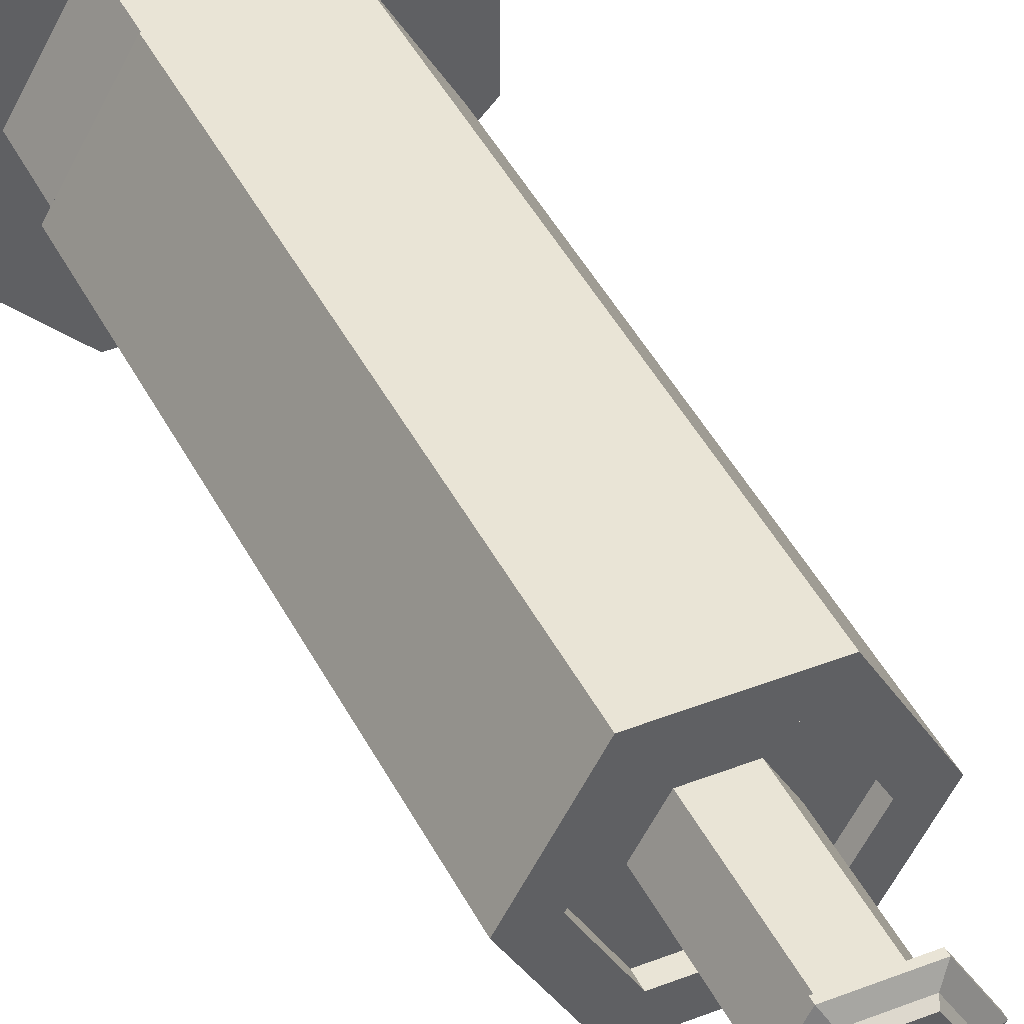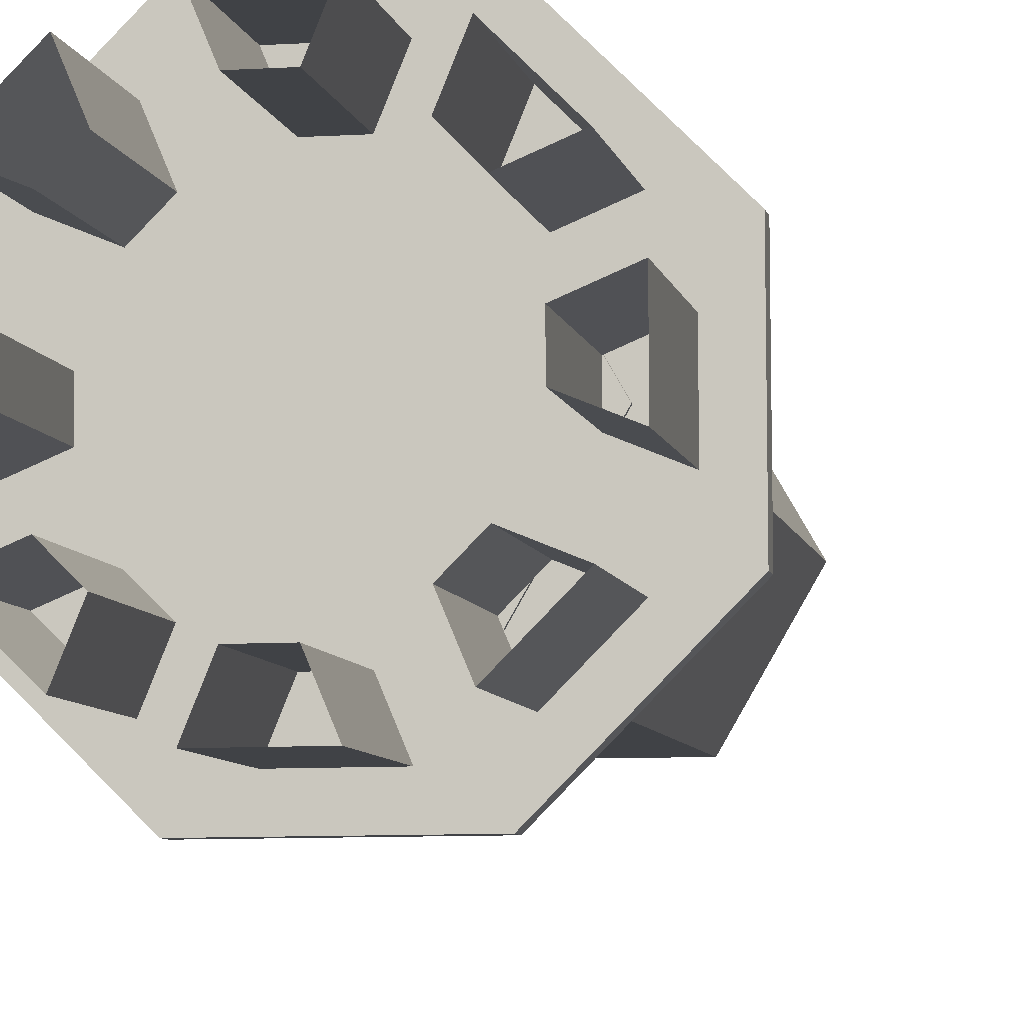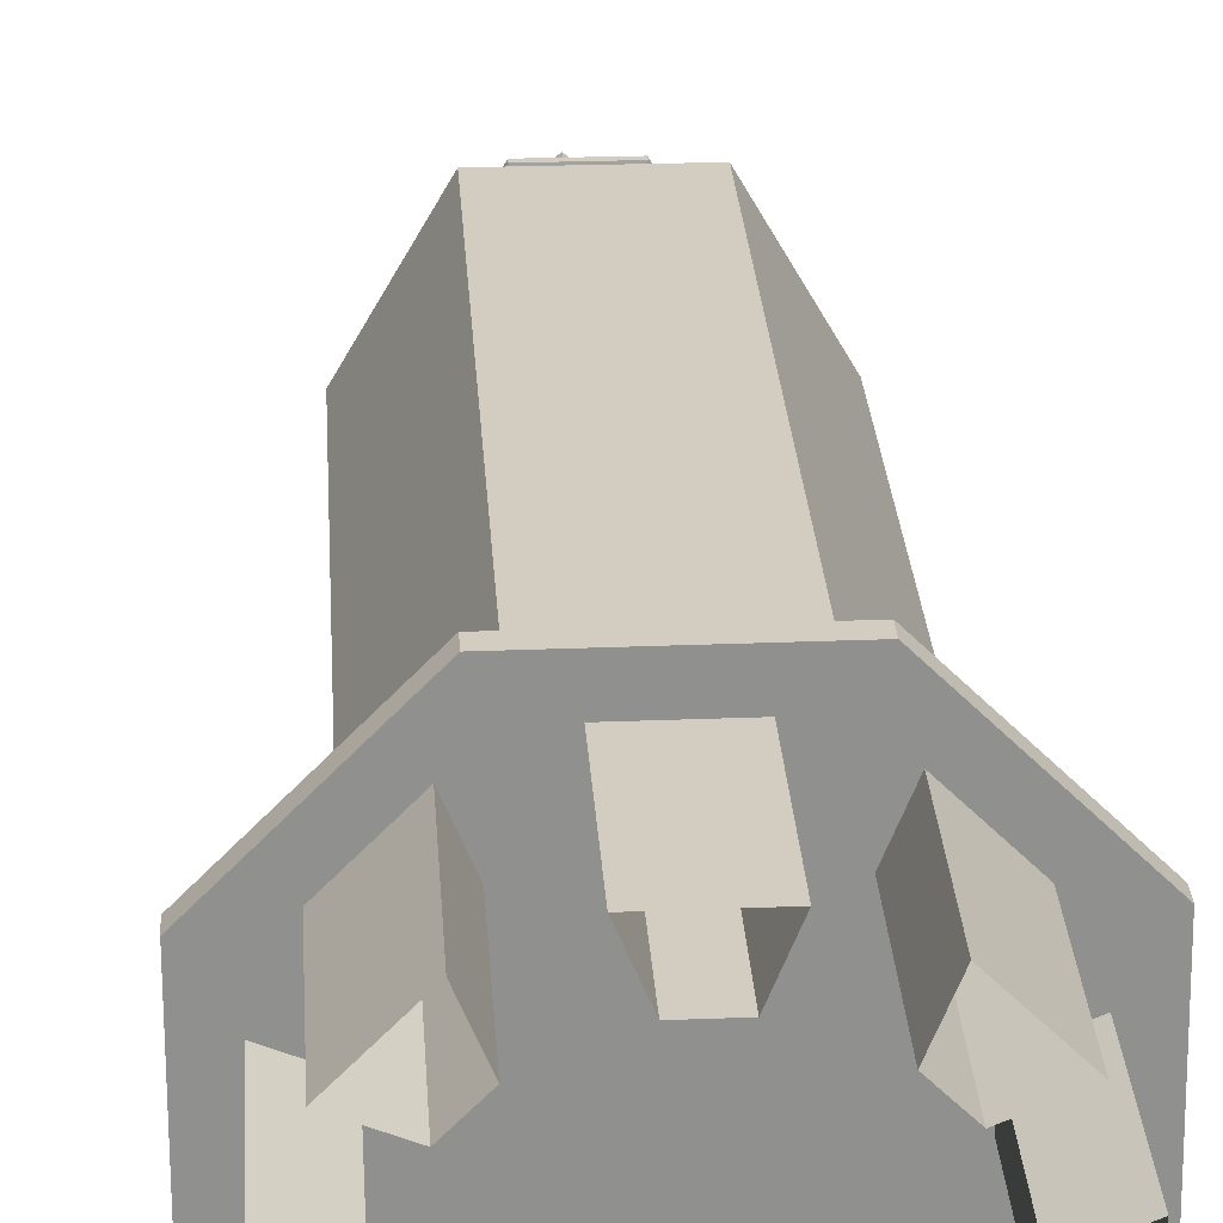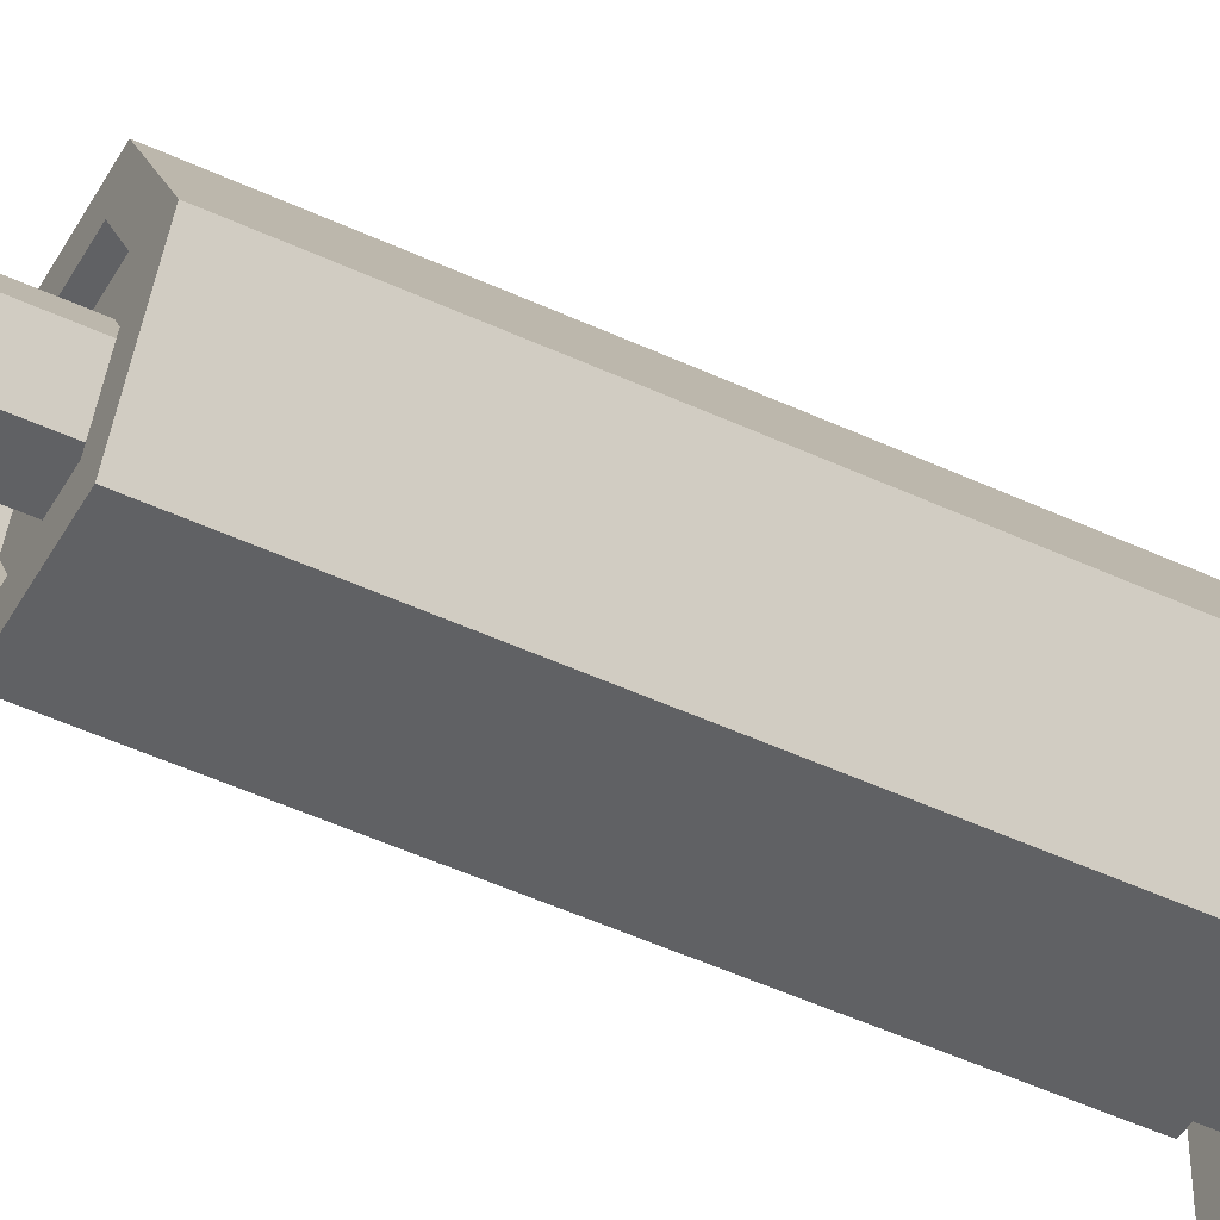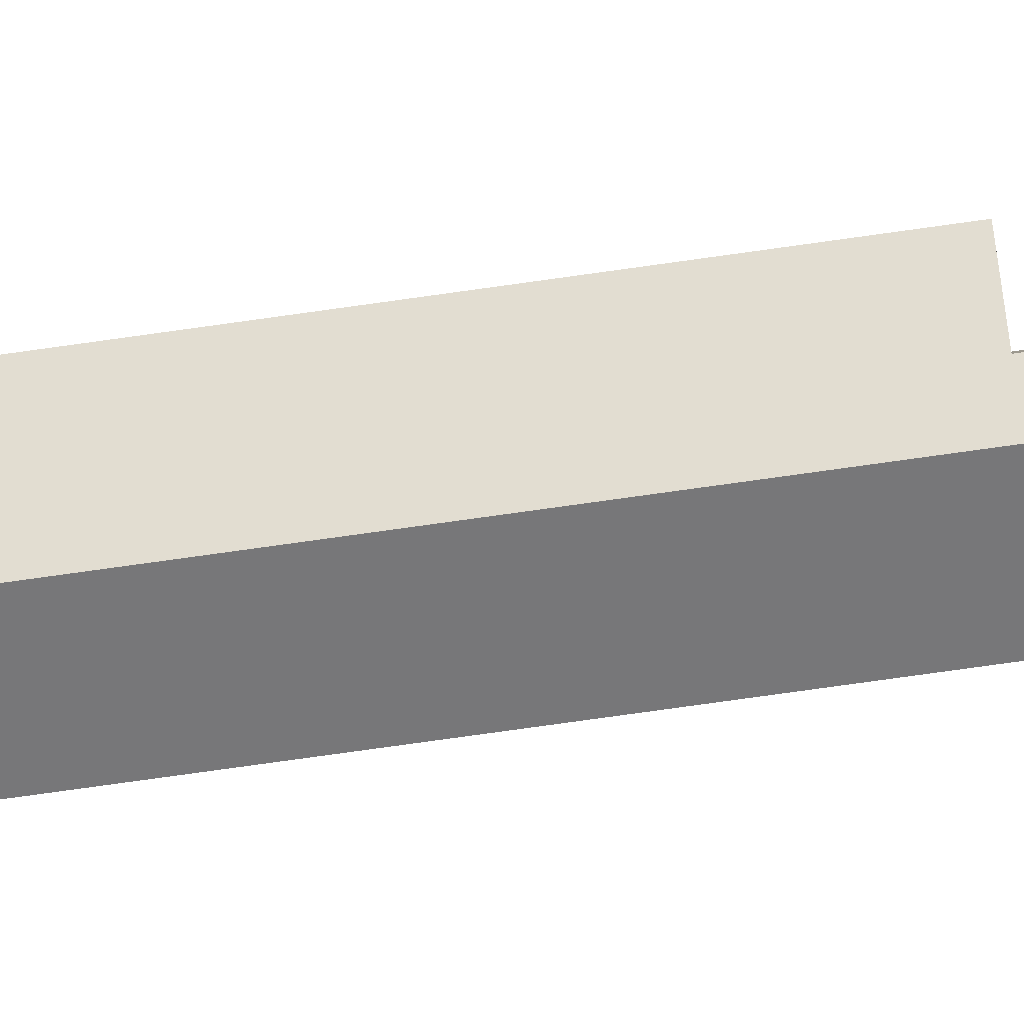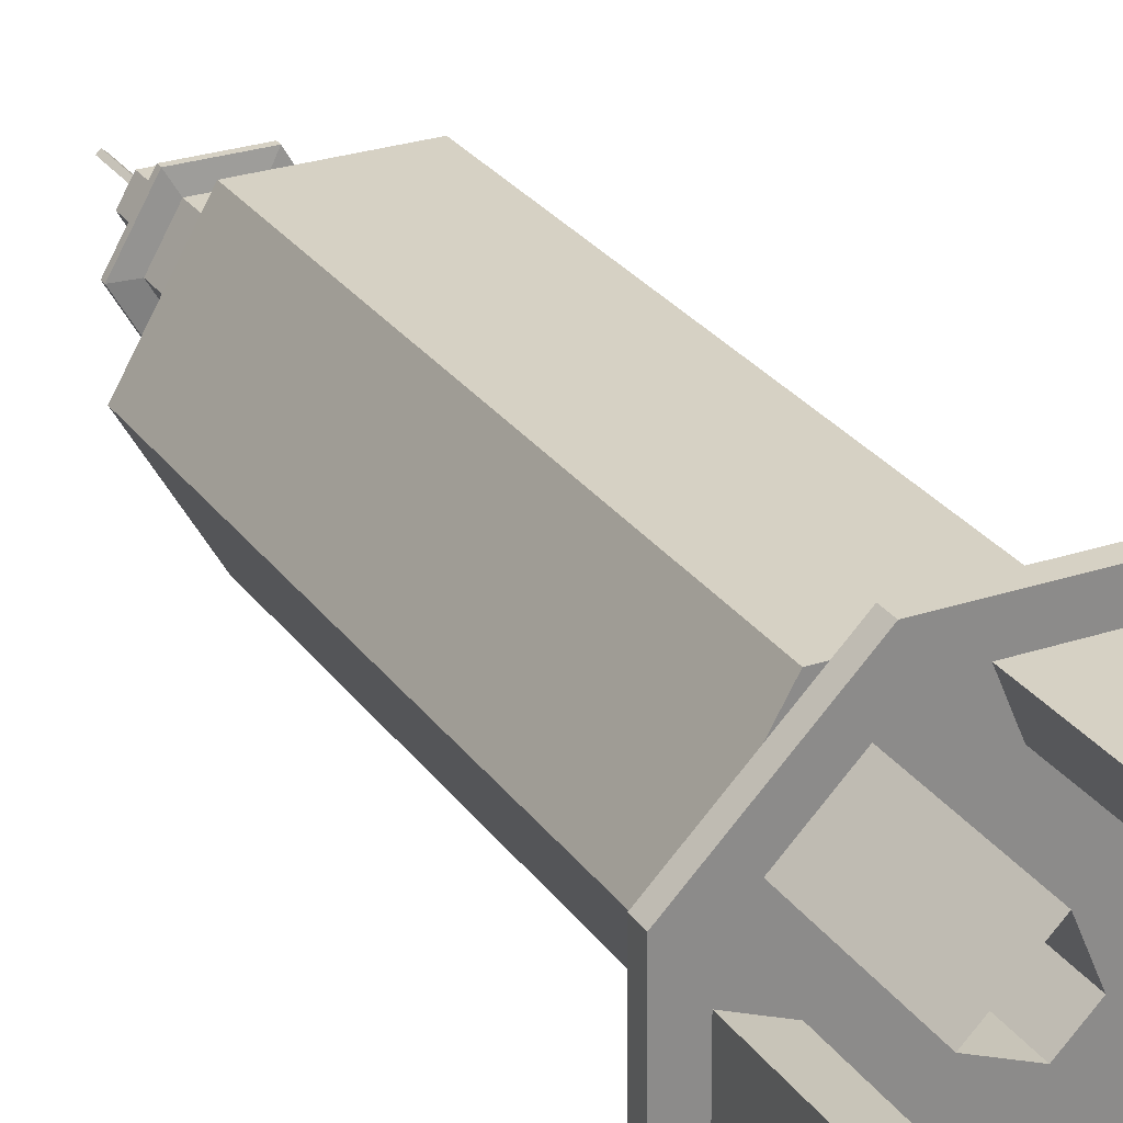
<metadata>
{"format":"obj","ext":"obj","renderer":"f3d","projection":"perspective","resolution":1024,"background":"white","views":[{"elev":42.6,"azim":155.0,"up":"+Z"},{"elev":-6.4,"azim":10.1,"up":"+Z"},{"elev":24.8,"azim":-3.3,"up":"+Z"},{"elev":-46.8,"azim":-118.2,"up":"+Z"},{"elev":-57.2,"azim":99.2,"up":"+Z"},{"elev":26.7,"azim":-27.4,"up":"+Z"}]}
</metadata>
<code>
v  13.47 21.61 -16.54
v  13.47 32.96 -16.54
v  21.3 32.96 -2.991
v  21.3 21.61 -2.991
v  -7.311 21.61 -19.51
v  -7.311 32.96 -19.51
v  8.34 32.96 -19.51
v  8.34 21.61 -19.51
v  -20.27 21.61 -2.991
v  -20.27 32.96 -2.991
v  -12.45 32.96 -16.54
v  -12.45 21.61 -16.54
v  -12.45 21.61 16.49
v  -12.45 32.96 16.49
v  -20.27 32.96 2.939
v  -20.27 21.61 2.939
v  8.34 21.61 19.46
v  8.34 32.96 19.46
v  -7.311 32.96 19.46
v  -7.311 21.61 19.46
v  21.3 21.61 2.939
v  21.3 32.96 2.939
v  13.47 32.96 16.49
v  13.47 21.61 16.49
v  14.45 38.95 -18.24
v  14.26 144.1 -17.9
v  22.87 144.1 -2.991
v  23.26 38.95 -2.991
v  -8.29 38.95 -21.2
v  -8.097 144.1 -20.87
v  9.125 144.1 -20.87
v  9.318 38.95 -21.2
v  -22.23 38.95 -2.991
v  -21.84 144.1 -2.991
v  -13.23 144.1 -17.9
v  -13.42 38.95 -18.24
v  -13.42 38.95 18.19
v  -13.23 144.1 17.85
v  -21.84 144.1 2.938
v  -22.23 38.95 2.938
v  9.318 38.95 21.15
v  9.125 144.1 20.82
v  -8.097 144.1 20.82
v  -8.29 38.95 21.15
v  23.26 38.95 2.939
v  22.87 144.1 2.939
v  14.26 144.1 17.85
v  14.45 38.95 18.19
v  -10.73 18.62 19.46
v  -21.98 18.62 -0.026
v  -10.73 18.62 -19.51
v  23.01 18.62 -0.026
v  11.76 18.62 -19.51
v  11.76 18.62 19.46
v  0.5125 205.8 -0.6374
v  -0.1891 205.8 -0.0275
v  0.5158 205.8 0.5851
v  1.218 205.8 -0.0249
v  23.01 35.96 -0.026
v  11.76 35.96 -19.51
v  12.75 35.96 -21.21
v  24.98 35.96 -0.026
v  -21.98 35.96 -0.026
v  -23.95 35.96 -0.0261
v  -11.72 35.96 -21.21
v  -10.73 35.96 -19.51
v  -10.73 35.96 19.46
v  -11.72 35.96 21.16
v  11.76 35.96 19.46
v  12.75 35.96 21.16
v  8.882 147.1 -14.52
v  8.882 144.1 -14.52
v  17.25 144.1 -0.026
v  17.25 147.1 -0.026
v  -7.854 147.1 -14.52
v  -7.854 144.1 -14.52
v  -16.22 147.1 -0.0261
v  -16.22 144.1 -0.0261
v  -7.854 147.1 14.47
v  -7.854 144.1 14.47
v  8.882 147.1 14.47
v  8.882 144.1 14.47
v  -8.522 144.1 -0.0261
v  -4.004 144.1 -7.851
v  5.032 144.1 -7.851
v  9.55 144.1 -0.026
v  5.032 144.1 7.799
v  -4.004 144.1 7.799
v  7.059 173.8 -11.36
v  7.059 174.9 -11.36
v  13.6 174.9 -0.0261
v  13.6 173.8 -0.0261
v  -6.031 173.8 -11.36
v  -6.031 174.9 -11.36
v  -12.58 173.8 -0.0262
v  -12.58 174.9 -0.0262
v  -6.031 173.8 11.31
v  -6.031 174.9 11.31
v  7.059 173.8 11.31
v  7.059 174.9 11.31
v  5.474 176.1 -8.616
v  4.969 177.3 -7.742
v  9.424 177.3 -0.026
v  10.43 176.1 -0.026
v  -4.446 176.1 -8.617
v  -3.941 177.3 -7.742
v  -9.405 176.1 -0.0262
v  -8.395 177.3 -0.0263
v  -4.445 176.1 8.564
v  -3.94 177.3 7.69
v  5.474 176.1 8.565
v  4.969 177.3 7.69
v  2.886 177.3 4.083
v  -1.858 177.3 4.082
v  -4.23 177.3 -0.0265
v  -1.858 177.3 -4.135
v  2.886 177.3 -4.135
v  5.258 177.3 -0.0259
v  2.886 190.7 -4.135
v  5.258 190.7 -0.0258
v  -1.858 190.7 -4.135
v  -4.229 190.7 -0.0266
v  -1.857 190.7 4.082
v  2.886 190.7 4.083
v  0.5138 190.7 -0.6367
v  1.219 190.7 -0.0255
v  -0.1904 190.7 -0.0268
v  0.5146 190.7 0.5844
v  5.032 173.4 -7.851
v  9.55 173.4 -0.026
v  -4.004 173.4 -7.852
v  -8.521 173.4 -0.0263
v  -4.003 173.4 7.799
v  5.032 173.4 7.8
v  24.57 147.1 -0.026
v  12.54 147.1 -20.86
v  -11.51 147.1 -20.86
v  -23.54 147.1 -0.0261
v  -11.51 147.1 20.81
v  12.54 147.1 20.81
v  23.52 146.3 -1.854
v  22.69 144.9 -3.304
v  10.43 146.3 -20.86
v  8.762 144.9 -20.87
v  -12.57 146.3 -19.03
v  -13.41 144.9 -17.59
v  -22.49 146.3 1.802
v  -21.66 144.9 3.251
v  13.6 146.3 18.98
v  14.44 144.9 17.54
v  10.43 146.3 20.81
v  8.762 144.9 20.81
v  34.34 16.03 -14.04
v  34.34 19.13 -14.04
v  34.21 19.13 15.01
v  34.21 16.03 15.01
v  13.9 16.03 -34.69
v  13.9 19.13 -34.69
v  -15.15 16.03 -34.82
v  -15.15 19.13 -34.82
v  -35.79 16.03 -14.38
v  -35.79 19.13 -14.38
v  -35.93 16.03 14.67
v  -35.93 19.13 14.67
v  -15.49 16.03 35.31
v  -15.49 19.13 35.31
v  13.57 16.03 35.45
v  13.57 19.13 35.45
v  28.78 16.03 6.801
v  28.84 16.03 -5.891
v  15.55 16.03 7.176
v  21.03 16.03 3.55
v  15.62 16.03 -6.391
v  21.06 16.03 -2.713
v  15.53 16.03 25.81
v  24.55 16.03 16.88
v  5.912 16.03 16.72
v  12.35 16.03 18.04
v  16.8 16.03 13.63
v  -7.28 16.03 29.89
v  5.412 16.03 29.95
v  -7.654 16.03 16.66
v  -4.028 16.03 22.14
v  2.234 16.03 22.17
v  -26.29 16.03 16.64
v  -17.36 16.03 25.66
v  -17.2 16.03 7.02
v  -18.51 16.03 13.46
v  -14.11 16.03 17.91
v  -30.37 16.03 -6.172
v  -30.43 16.03 6.52
v  -17.14 16.03 -6.546
v  -22.62 16.03 -2.92
v  -22.65 16.03 3.342
v  -17.12 16.03 -25.18
v  -26.14 16.03 -16.25
v  -7.499 16.03 -16.09
v  -13.94 16.03 -17.41
v  -18.39 16.03 -13
v  5.694 16.03 -29.26
v  -6.999 16.03 -29.32
v  6.068 16.03 -16.03
v  2.442 16.03 -21.51
v  -3.821 16.03 -21.54
v  24.7 16.03 -16.01
v  15.77 16.03 -25.03
v  16.93 16.03 -12.83
v  12.52 16.03 -17.28
v  28.78 -11 6.801
v  28.84 -11 -5.891
v  21.03 -11 3.55
v  21.06 -11 -2.713
v  15.53 -11 25.81
v  24.55 -11 16.88
v  12.35 -11 18.04
v  16.8 -11 13.63
v  -7.28 -11 29.89
v  5.412 -11 29.95
v  -4.028 -11 22.14
v  2.234 -11 22.17
v  -26.29 -11 16.64
v  -17.36 -11 25.66
v  -18.51 -11 13.46
v  -14.11 -11 17.91
v  -30.37 -11 -6.172
v  -30.43 -11 6.52
v  -22.62 -11 -2.92
v  -22.65 -11 3.342
v  -17.12 -11 -25.18
v  -26.14 -11 -16.25
v  -13.94 -11 -17.41
v  -18.39 -11 -13
v  5.694 -11 -29.26
v  -6.999 -11 -29.32
v  2.442 -11 -21.51
v  -3.821 -11 -21.54
v  24.7 -11 -16.01
v  15.77 -11 -25.03
v  16.93 -11 -12.83
v  12.52 -11 -17.28
g Cylinder003
f 1 2 3 4
f 5 6 7 8
f 9 10 11 12
f 13 14 15 16
f 17 18 19 20
f 21 22 23 24
f 25 26 27 28
f 29 30 31 32
f 33 34 35 36
f 37 38 39 40
f 41 42 43 44
f 45 46 47 48
f 49 50 51 52
f 51 53 52
f 54 49 52
f 55 56 57 58
f 3 59 52 4
f 4 52 53 1
f 1 53 60 2
f 2 60 59 3
f 60 61 62 59
f 63 64 65 66
f 67 68 64 63
f 69 70 68 67
f 59 62 70 69
f 71 72 73 74
f 75 76 72 71
f 77 78 76 75
f 79 80 78 77
f 81 82 80 79
f 74 73 82 81
f 78 83 84 76
f 76 84 85 72
f 72 85 86 73
f 73 86 87 82
f 82 87 88 80
f 80 88 83 78
f 89 90 91 92
f 93 94 90 89
f 95 96 94 93
f 97 98 96 95
f 99 100 98 97
f 92 91 100 99
f 101 102 103 104
f 105 106 102 101
f 107 108 106 105
f 109 110 108 107
f 111 112 110 109
f 104 103 112 111
f 112 113 114 110
f 110 114 115 108
f 108 115 116 106
f 106 116 117 102
f 102 117 118 103
f 103 118 113 112
f 117 119 120 118
f 116 121 119 117
f 115 122 121 116
f 114 123 122 115
f 113 124 123 114
f 118 120 124 113
f 66 11 10 63
f 63 10 9 50
f 50 9 12 51
f 51 12 11 66
f 63 15 14 67
f 67 14 13 49
f 49 13 16 50
f 50 16 15 63
f 67 19 18 69
f 69 18 17 54
f 54 17 20 49
f 49 20 19 67
f 69 23 22 59
f 59 22 21 52
f 52 21 24 54
f 54 24 23 69
f 125 55 58 126
f 127 56 55 125
f 128 57 56 127
f 126 58 57 128
f 86 85 129 130
f 85 84 131 129
f 84 83 132 131
f 83 88 133 132
f 88 87 134 133
f 87 86 130 134
f 74 135 136 71
f 71 136 137 75
f 75 137 138 77
f 138 139 79 77
f 79 139 140 81
f 81 140 135 74
f 129 89 92 130
f 131 93 89 129
f 132 95 93 131
f 133 97 95 132
f 134 99 97 133
f 130 92 99 134
f 104 91 90 101
f 111 100 91 104
f 109 98 100 111
f 107 96 98 109
f 105 94 96 107
f 101 90 94 105
f 141 142 136 135
f 142 27 26 136
f 136 26 25 61
f 61 25 28 62
f 62 28 27 135
f 27 142 141 135
f 7 60 53 8
f 8 53 51 5
f 5 51 66 6
f 6 66 60 7
f 66 65 61 60
f 143 144 137 136
f 144 31 30 137
f 137 30 29 65
f 65 29 32 61
f 61 32 31 136
f 31 144 143 136
f 145 146 138 137
f 146 35 34 138
f 138 34 33 64
f 64 33 36 65
f 65 36 35 137
f 35 146 145 137
f 147 148 139 138
f 148 39 38 139
f 139 38 37 68
f 68 37 40 64
f 64 40 39 138
f 39 148 147 138
f 149 150 135 140
f 150 47 46 135
f 135 46 45 62
f 62 45 48 70
f 149 140 47 150
f 47 140 70 48
f 151 152 42 140
f 140 42 41 70
f 41 44 68 70
f 68 44 43 139
f 43 42 152 139
f 151 140 139 152
f 121 122 123 120
f 123 124 120
f 119 121 120
f 153 154 155 156
f 157 158 154 153
f 159 160 158 157
f 161 162 160 159
f 163 164 162 161
f 165 166 164 163
f 167 168 166 165
f 156 155 168 167
f 156 169 170 153
f 171 172 169 156
f 173 174 172 171
f 173 153 170 174
f 167 175 176 156
f 177 178 175 167
f 171 179 178 177
f 171 156 176 179
f 165 180 181 167
f 182 183 180 165
f 177 184 183 182
f 177 167 181 184
f 163 185 186 165
f 187 188 185 163
f 182 189 188 187
f 182 165 186 189
f 161 190 191 163
f 192 193 190 161
f 187 194 193 192
f 187 163 191 194
f 159 195 196 161
f 197 198 195 159
f 192 199 198 197
f 192 161 196 199
f 157 200 201 159
f 202 203 200 157
f 197 204 203 202
f 197 159 201 204
f 153 205 206 157
f 173 207 205 153
f 202 208 207 173
f 202 157 206 208
f 169 209 210 170
f 172 211 209 169
f 174 212 211 172
f 170 210 212 174
f 175 213 214 176
f 178 215 213 175
f 179 216 215 178
f 176 214 216 179
f 180 217 218 181
f 183 219 217 180
f 184 220 219 183
f 181 218 220 184
f 185 221 222 186
f 188 223 221 185
f 189 224 223 188
f 186 222 224 189
f 190 225 226 191
f 193 227 225 190
f 194 228 227 193
f 191 226 228 194
f 195 229 230 196
f 198 231 229 195
f 199 232 231 198
f 196 230 232 199
f 200 233 234 201
f 203 235 233 200
f 204 236 235 203
f 201 234 236 204
f 205 237 238 206
f 207 239 237 205
f 208 240 239 207
f 206 238 240 208
f 158 160 162 155
f 162 164 166 155
f 166 168 155
f 154 158 155
f 177 182 187 173
f 187 192 197 173
f 197 202 173
f 171 177 173

</code>
